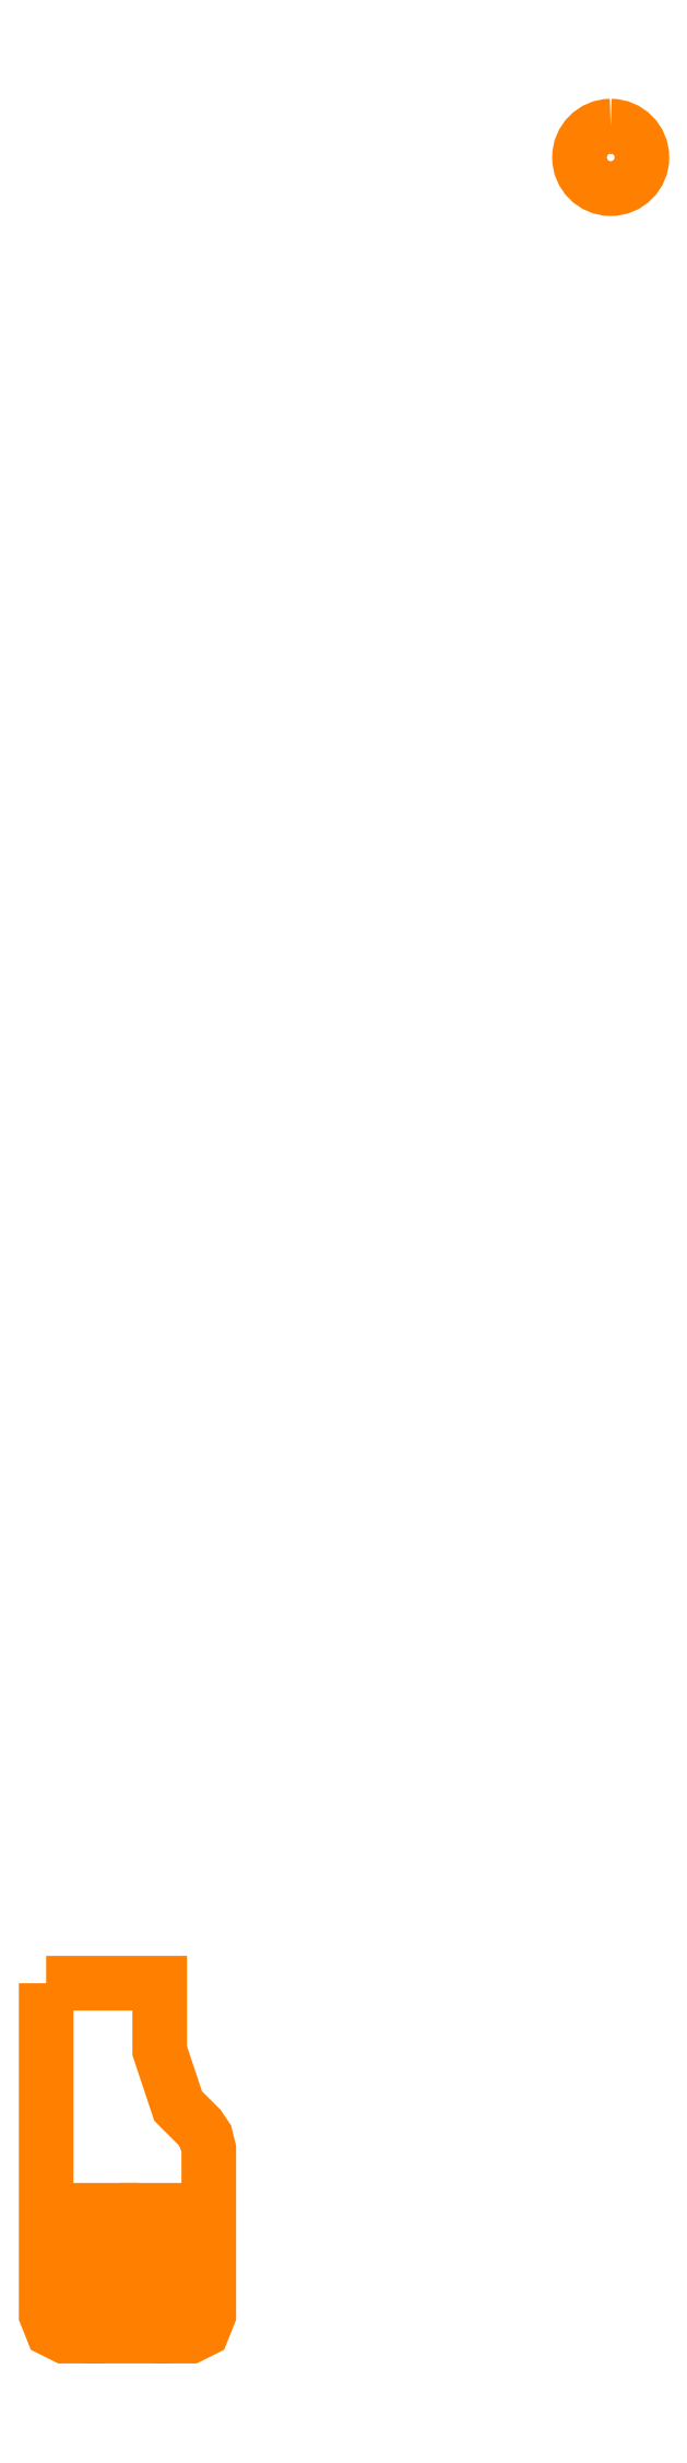
<metadata>
{"format":"dxf","ext":"dxf","renderer":"ezdxf+matplotlib","layout":"modelspace","background":"white","min_lineweight":24,"dpi":150}
</metadata>
<code>
0
SECTION
2
ENTITIES
0
POLYLINE
8
LAYER_2
66
     1
10
0
20
0
30
0
0
VERTEX
8
LAYER_2
10
-8.016
20
-34.89
30
0
0
VERTEX
8
LAYER_2
10
-8.016
20
-32.88
30
0
0
VERTEX
8
LAYER_2
10
-8.508
20
-32.88
30
0
0
VERTEX
8
LAYER_2
10
-8.508
20
-34.89
30
0
0
SEQEND
8
LAYER_2
0
POLYLINE
8
LAYER_2
66
     1
10
0
20
0
30
0
0
VERTEX
8
LAYER_2
10
-6.935
20
-34.89
30
0
0
VERTEX
8
LAYER_2
10
-6.935
20
-32.88
30
0
0
VERTEX
8
LAYER_2
10
-7.427
20
-32.88
30
0
0
VERTEX
8
LAYER_2
10
-7.427
20
-34.89
30
0
0
SEQEND
8
LAYER_2
0
POLYLINE
8
LAYER_2
66
     1
10
0
20
0
30
0
70
     1
0
VERTEX
8
LAYER_2
10
-7.476e-05
20
0.5001
30
0
42
0.4142
0
VERTEX
8
LAYER_2
10
-0.5001
20
5.154e-05
30
0
42
0.4142
0
VERTEX
8
LAYER_2
10
-7.476e-05
20
-0.4999
30
0
42
0.4142
0
VERTEX
8
LAYER_2
10
0.4999
20
5.154e-05
30
0
42
0.4142
0
SEQEND
8
LAYER_2
0
POLYLINE
8
LAYER_2
66
     1
10
0
20
0
30
0
70
     1
0
VERTEX
8
LAYER_2
10
-9.05
20
-29.24
30
0
0
VERTEX
8
LAYER_2
10
-7.23
20
-29.24
30
0
0
VERTEX
8
LAYER_2
10
-7.23
20
-30.32
30
0
0
VERTEX
8
LAYER_2
10
-6.935
20
-31.21
30
0
0
VERTEX
8
LAYER_2
10
-6.591
20
-31.55
30
0
0
VERTEX
8
LAYER_2
10
-6.492
20
-31.7
30
0
0
VERTEX
8
LAYER_2
10
-6.443
20
-31.89
30
0
0
VERTEX
8
LAYER_2
10
-6.443
20
-34.55
30
0
0
VERTEX
8
LAYER_2
10
-6.541
20
-34.79
30
0
0
VERTEX
8
LAYER_2
10
-6.738
20
-34.89
30
0
0
VERTEX
8
LAYER_2
10
-6.935
20
-34.89
30
0
0
VERTEX
8
LAYER_2
10
-7.033
20
-34.89
30
0
0
VERTEX
8
LAYER_2
10
-7.082
20
-34.79
30
0
0
VERTEX
8
LAYER_2
10
-7.18
20
-34.74
30
0
0
VERTEX
8
LAYER_2
10
-7.279
20
-34.79
30
0
0
VERTEX
8
LAYER_2
10
-7.328
20
-34.89
30
0
0
VERTEX
8
LAYER_2
10
-7.427
20
-34.89
30
0
0
VERTEX
8
LAYER_2
10
-8.016
20
-34.89
30
0
0
VERTEX
8
LAYER_2
10
-8.164
20
-34.89
30
0
0
VERTEX
8
LAYER_2
10
-8.214
20
-34.79
30
0
0
VERTEX
8
LAYER_2
10
-8.262
20
-34.74
30
0
0
VERTEX
8
LAYER_2
10
-8.361
20
-34.79
30
0
0
VERTEX
8
LAYER_2
10
-8.41
20
-34.89
30
0
0
VERTEX
8
LAYER_2
10
-8.508
20
-34.89
30
0
0
VERTEX
8
LAYER_2
10
-8.754
20
-34.89
30
0
0
VERTEX
8
LAYER_2
10
-8.951
20
-34.79
30
0
0
VERTEX
8
LAYER_2
10
-9.05
20
-34.55
30
0
0
VERTEX
8
LAYER_2
10
-9.05
20
-30.71
30
0
0
SEQEND
8
LAYER_2
0
ENDSEC
0
EOF

</code>
